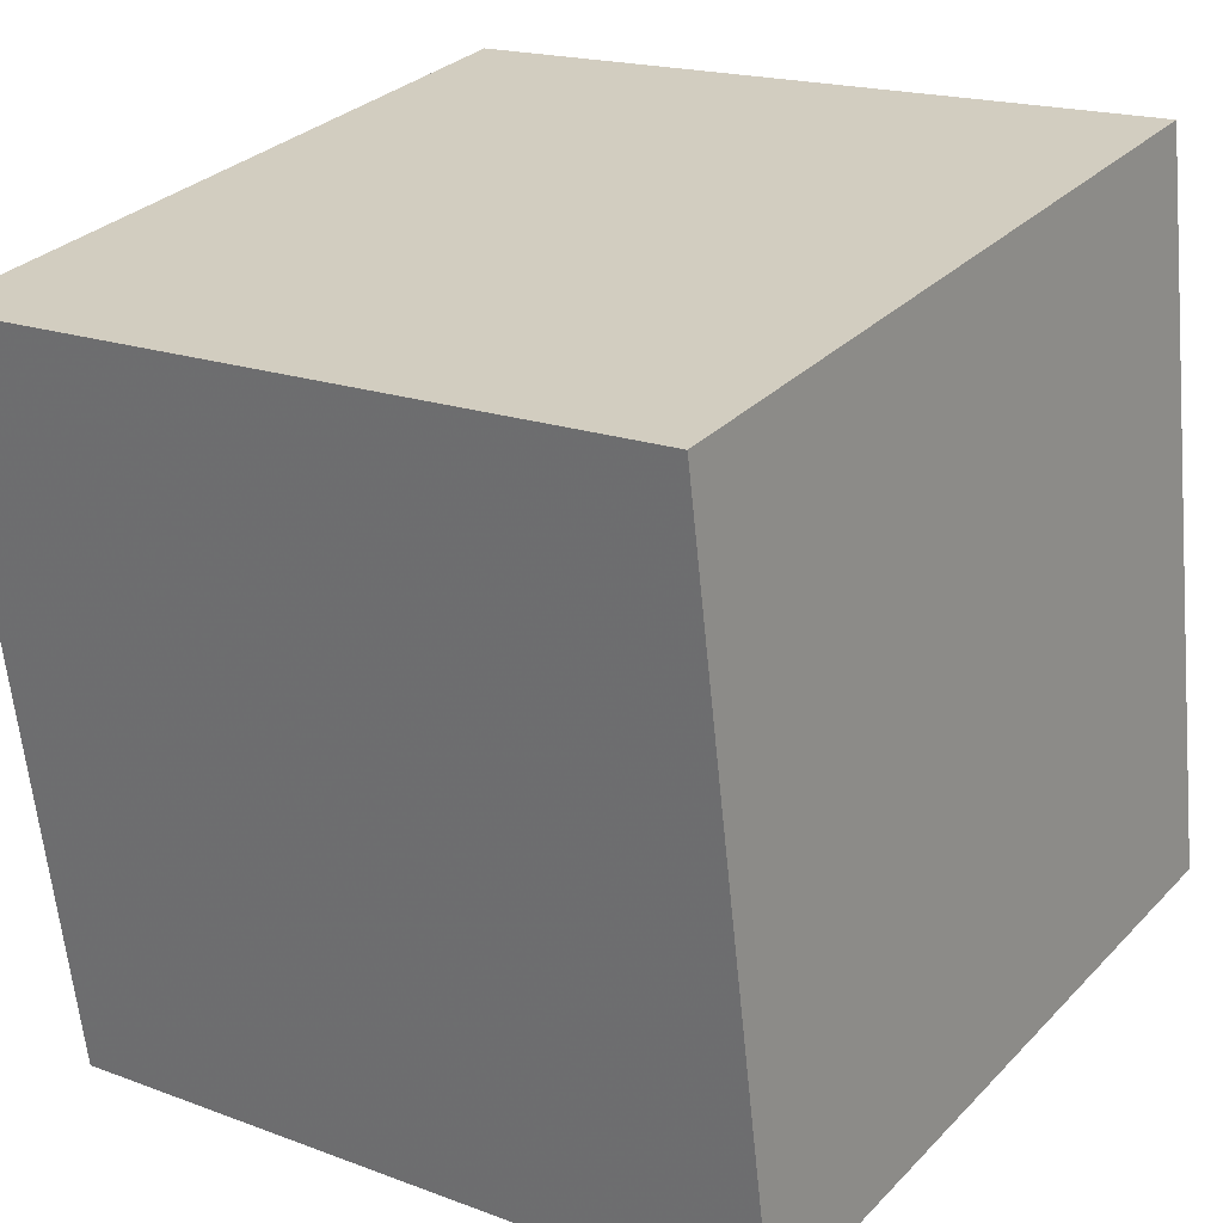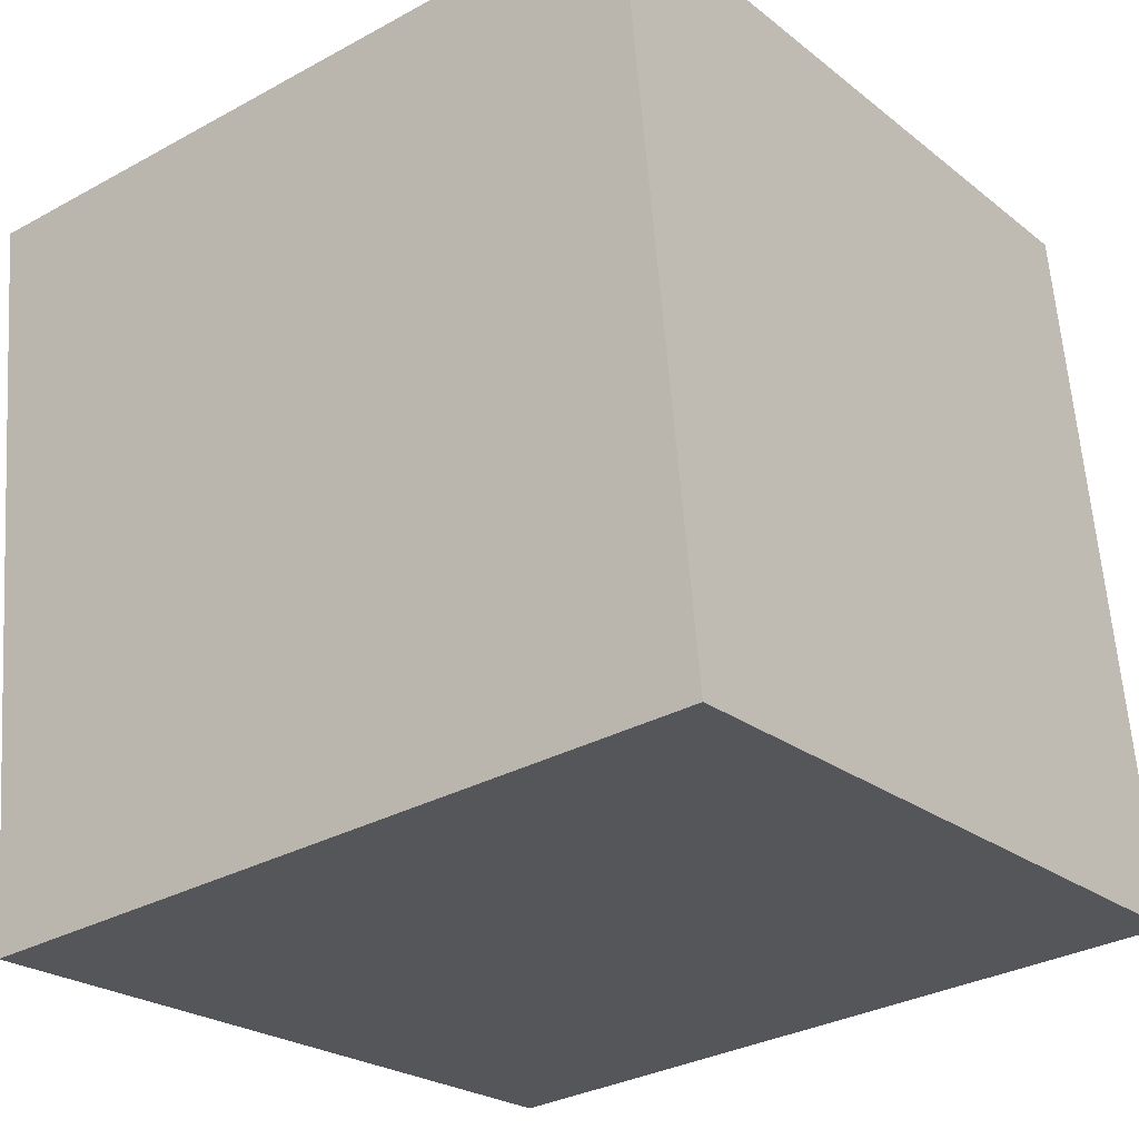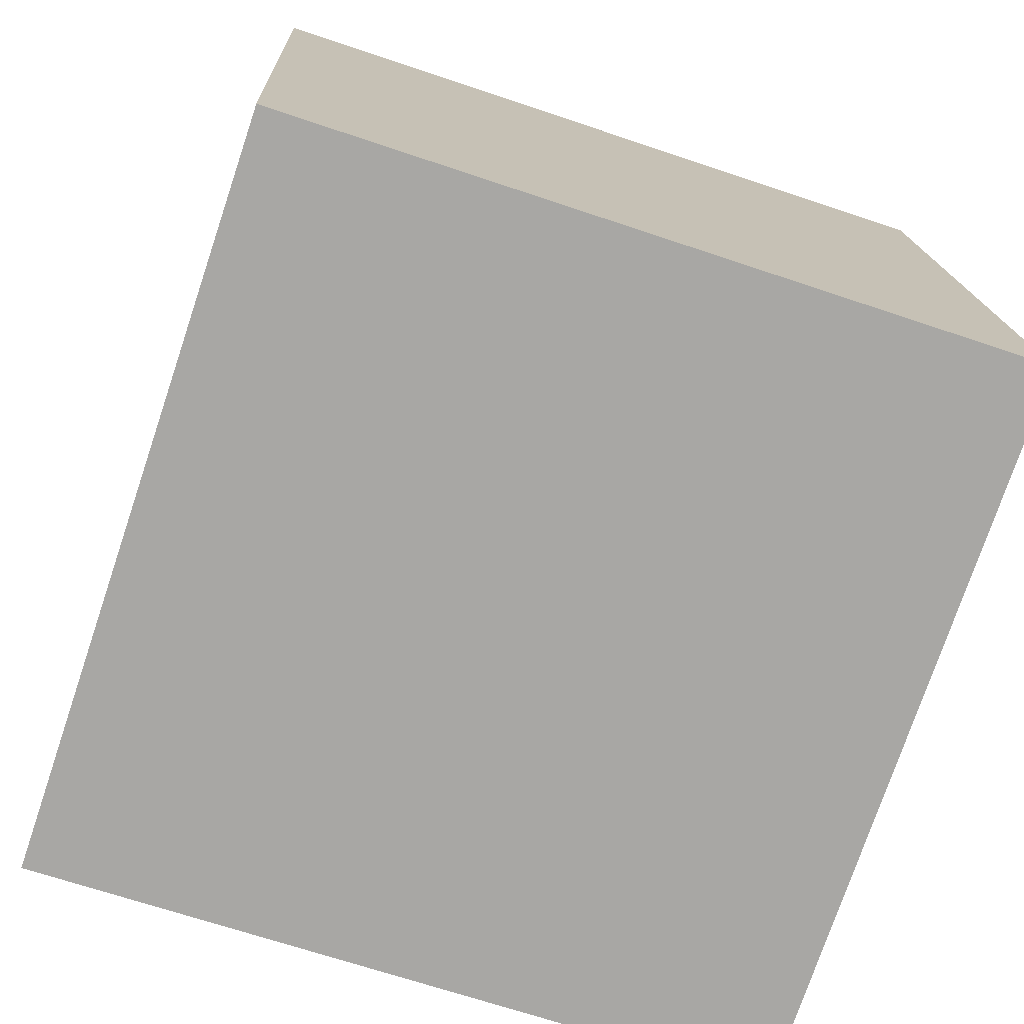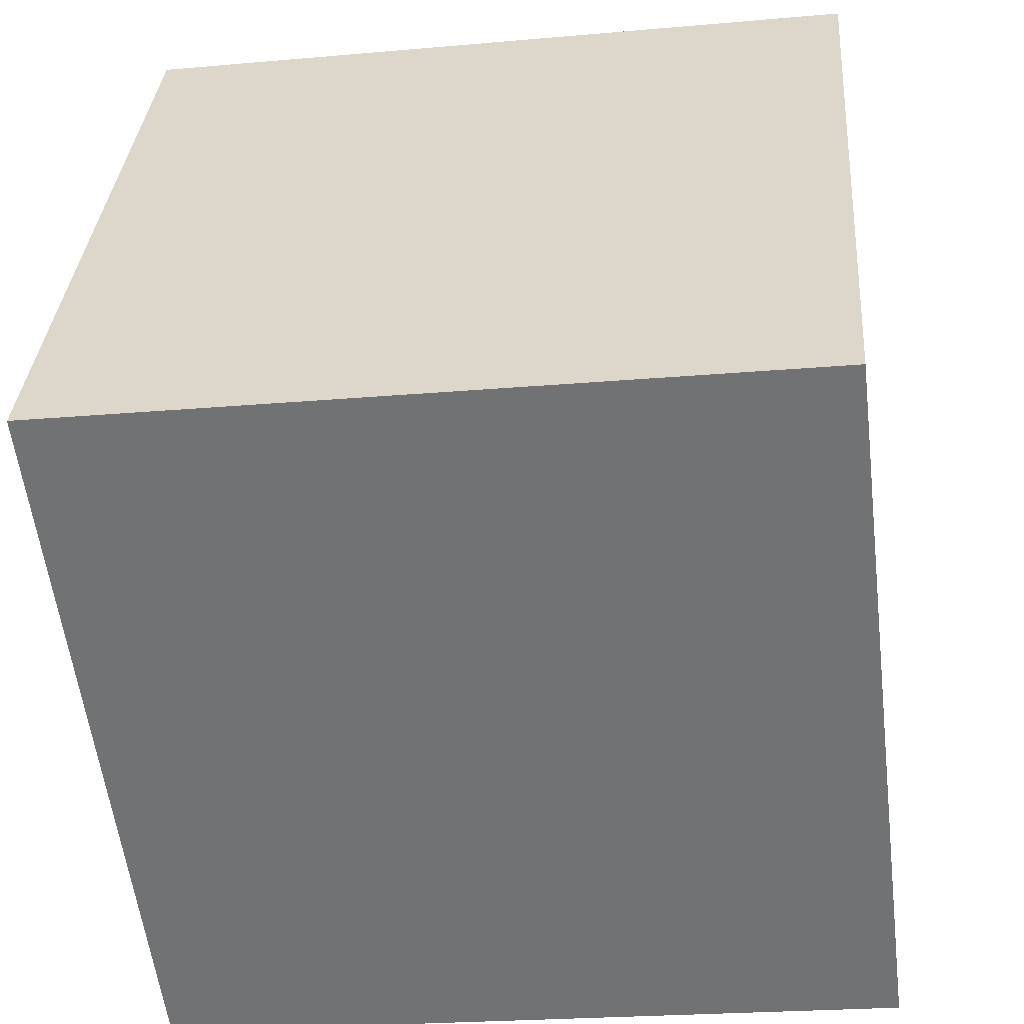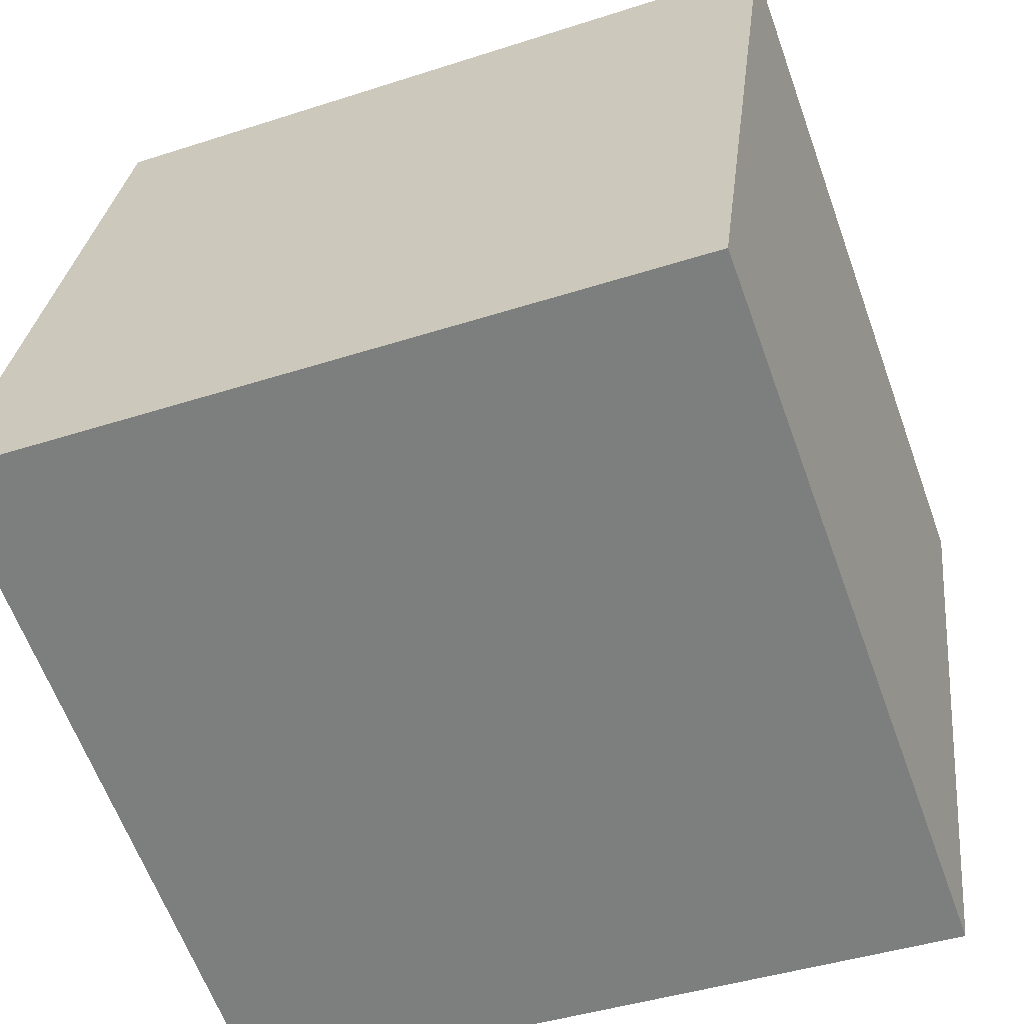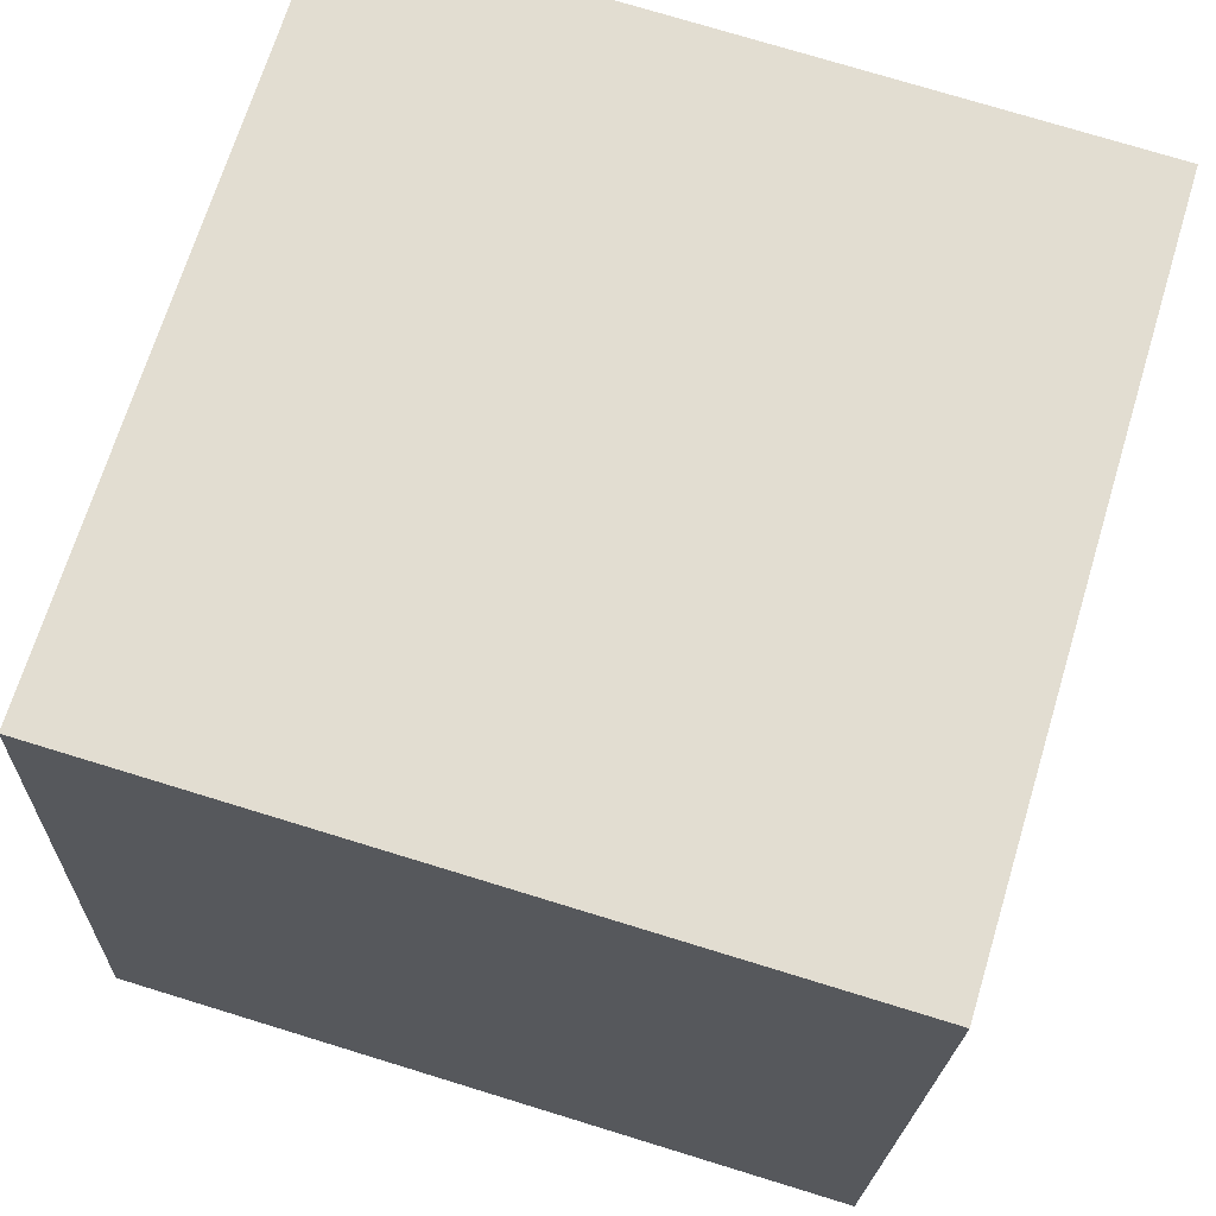
<metadata>
{"format":"obj","ext":"obj","renderer":"f3d","projection":"perspective","resolution":1024,"background":"white","views":[{"elev":30.4,"azim":125.1,"up":"+Z"},{"elev":-31.9,"azim":37.6,"up":"+Z"},{"elev":-67.7,"azim":161.3,"up":"+Y"},{"elev":33.9,"azim":94.3,"up":"+Z"},{"elev":-62.6,"azim":-70.1,"up":"+Y"},{"elev":75.7,"azim":-163.0,"up":"+Z"}]}
</metadata>
<code>
v 0.4 3.356 -1.416
v 0.4 3.259 -0.622
v 0.4 2.562 -1.513
v 0.4 2.465 -0.719
v -0.4 3.356 -1.416
v -0.4 3.259 -0.622
v -0.4 2.562 -1.513
v -0.4 2.465 -0.719
f 2 3 1
f 4 7 3
f 8 5 7
f 6 1 5
f 7 1 3
f 4 6 8
f 2 4 3
f 4 8 7
f 8 6 5
f 6 2 1
f 7 5 1
f 4 2 6

</code>
